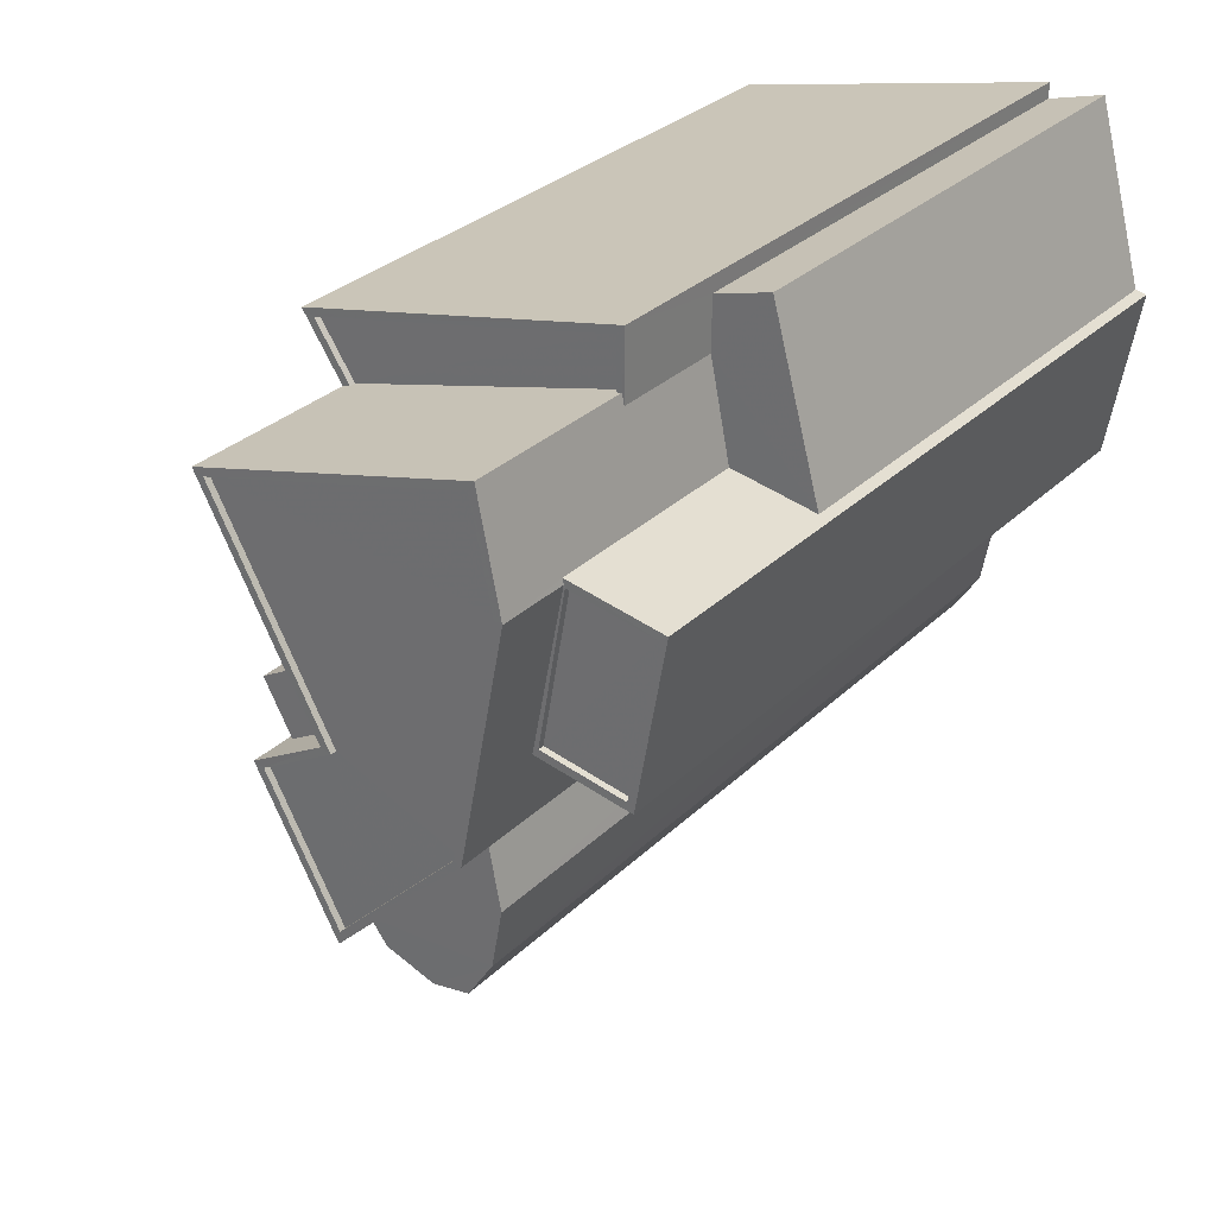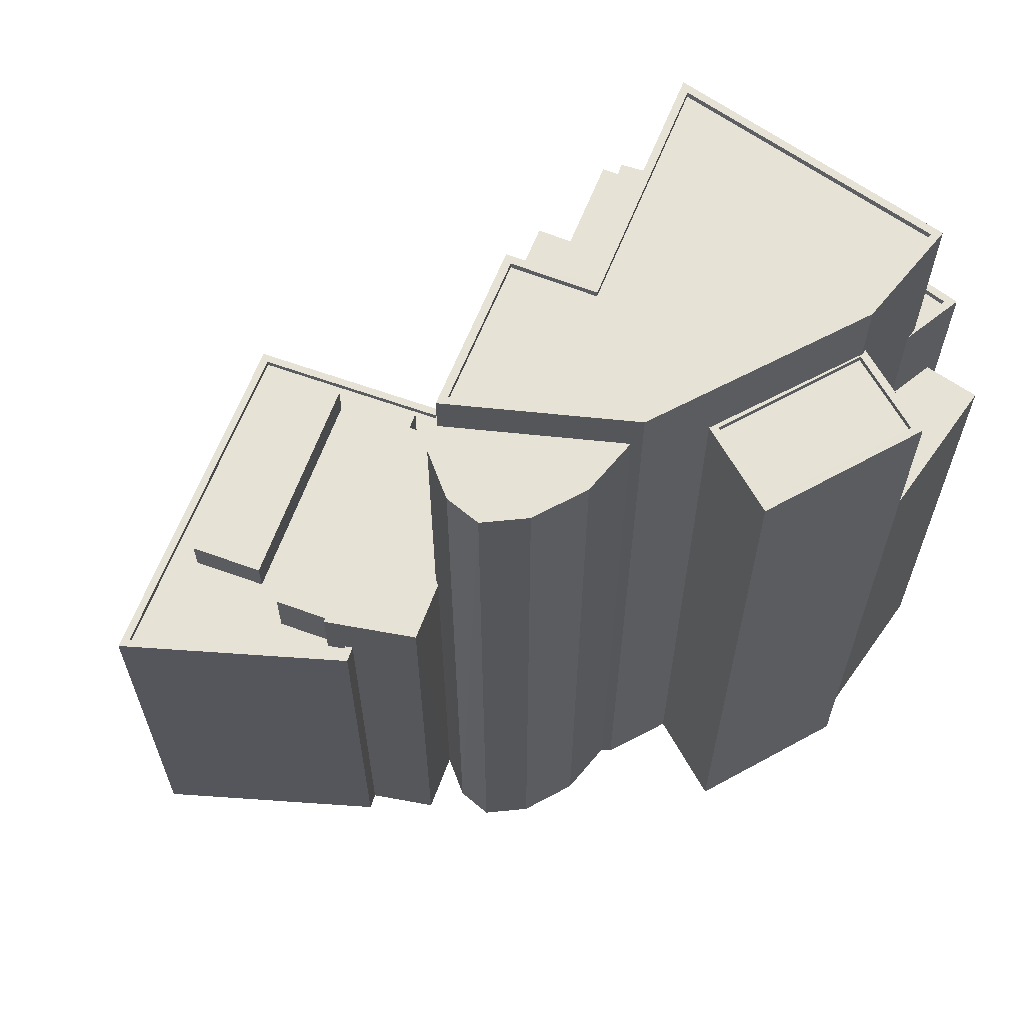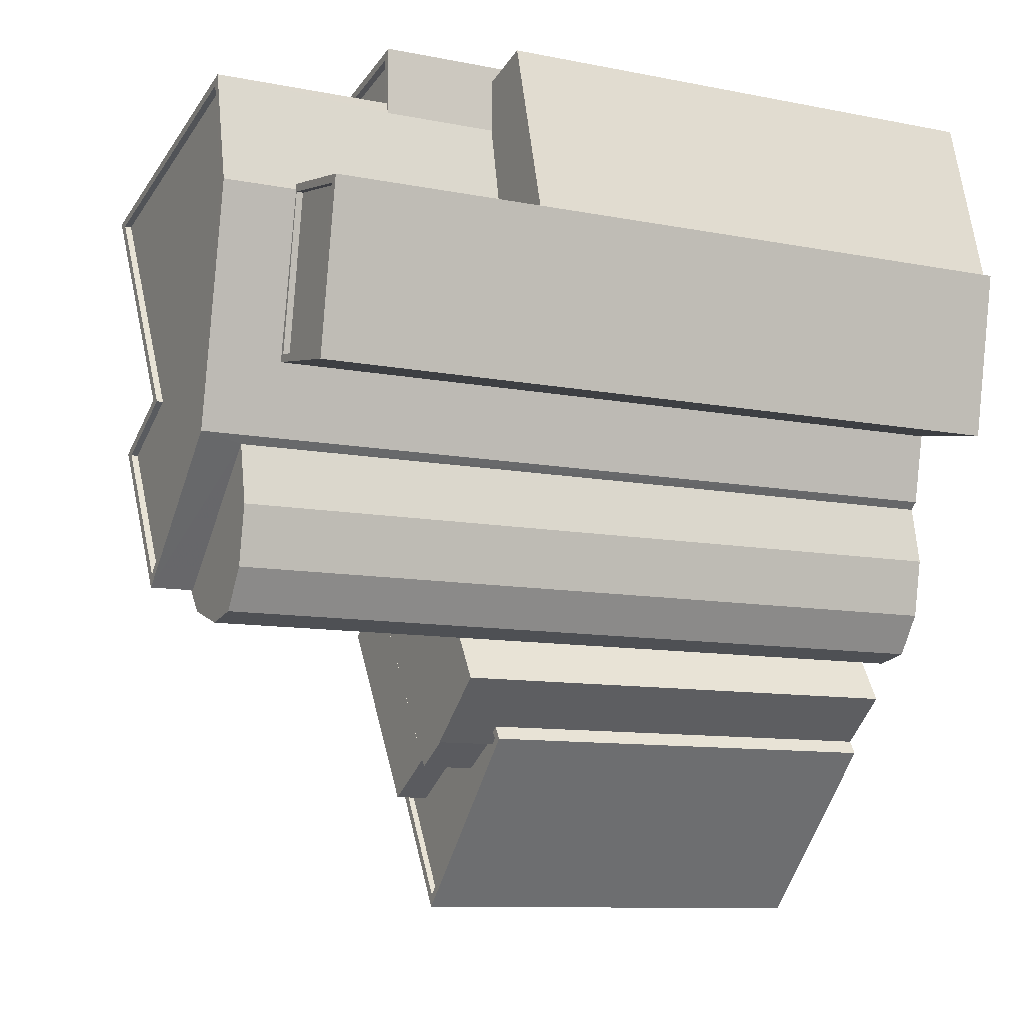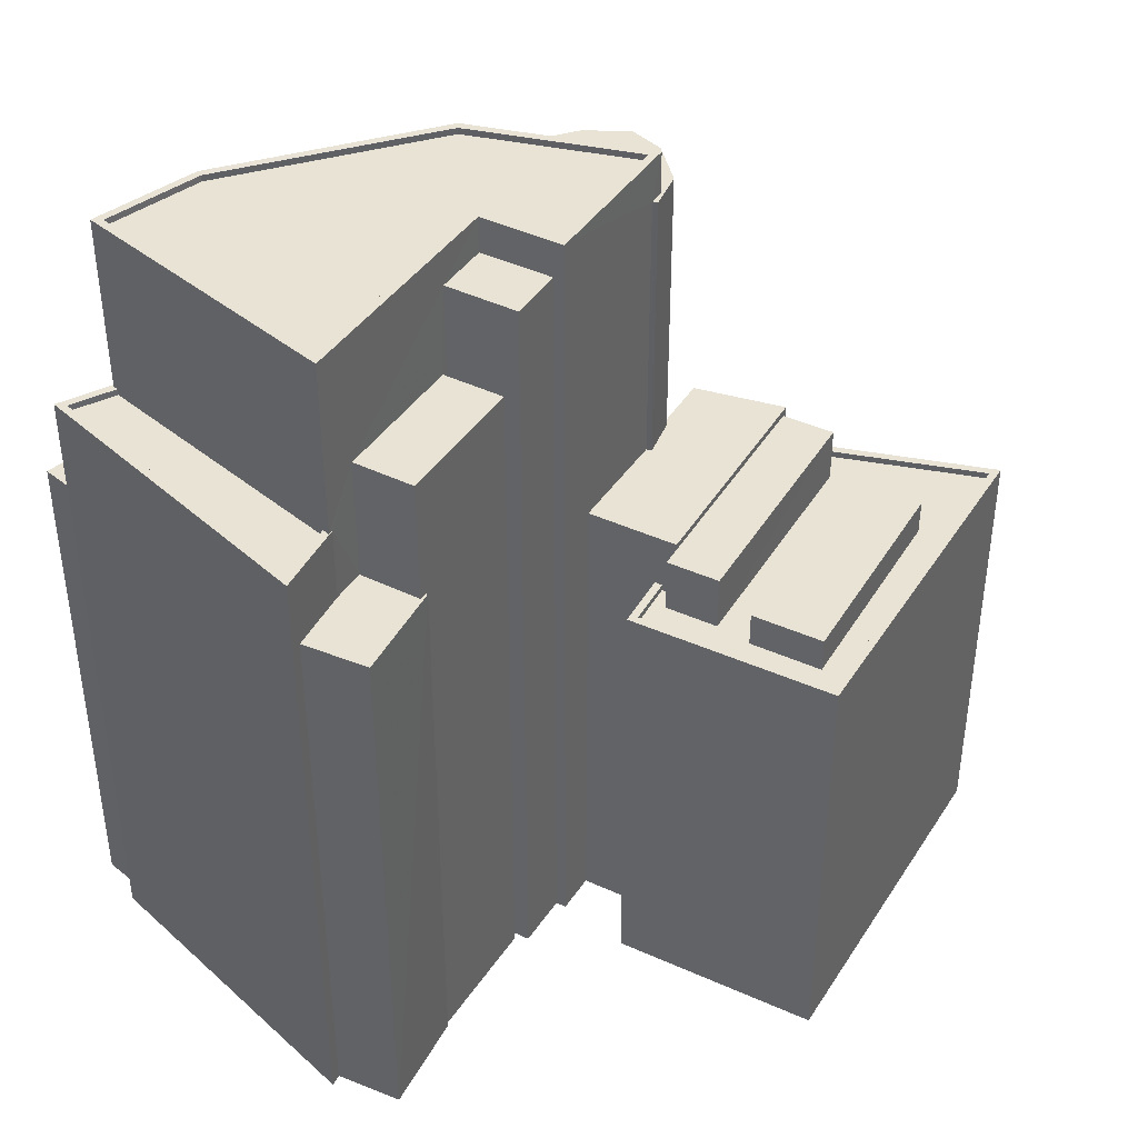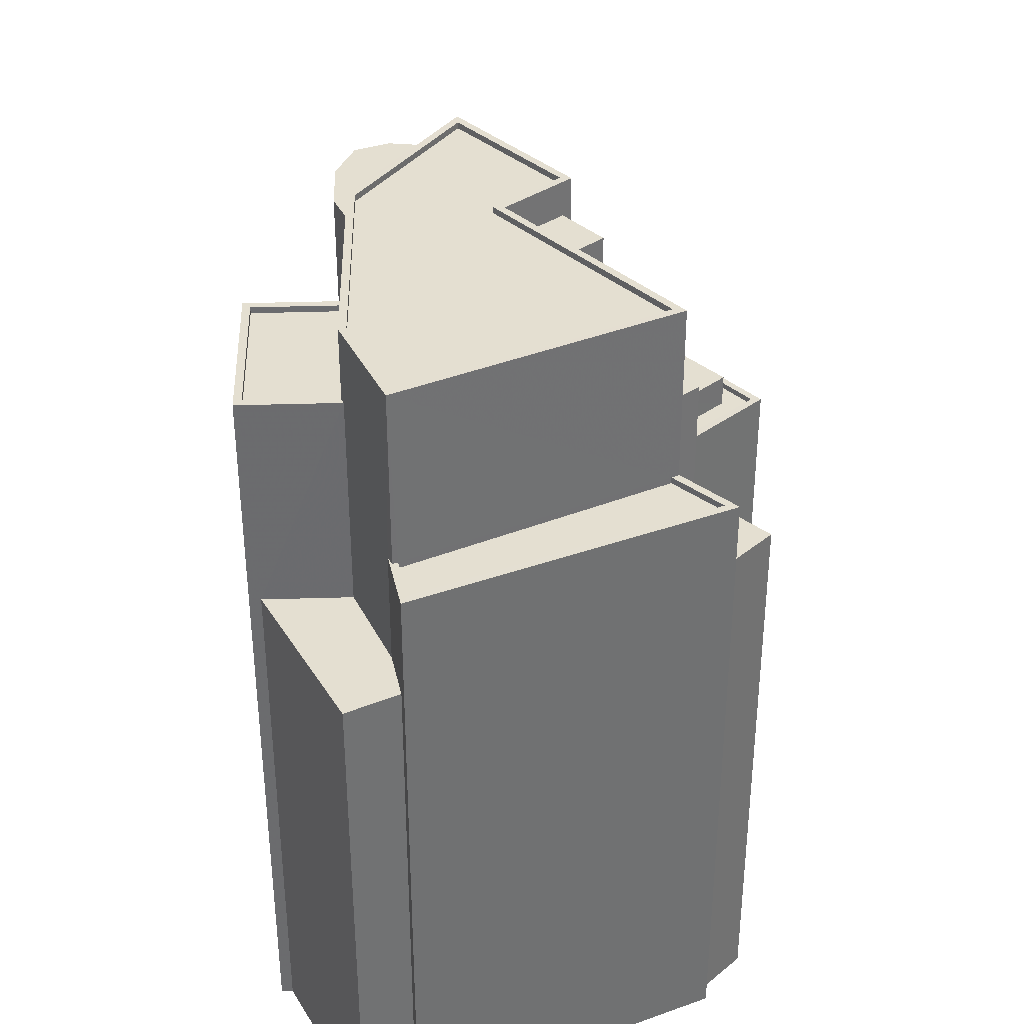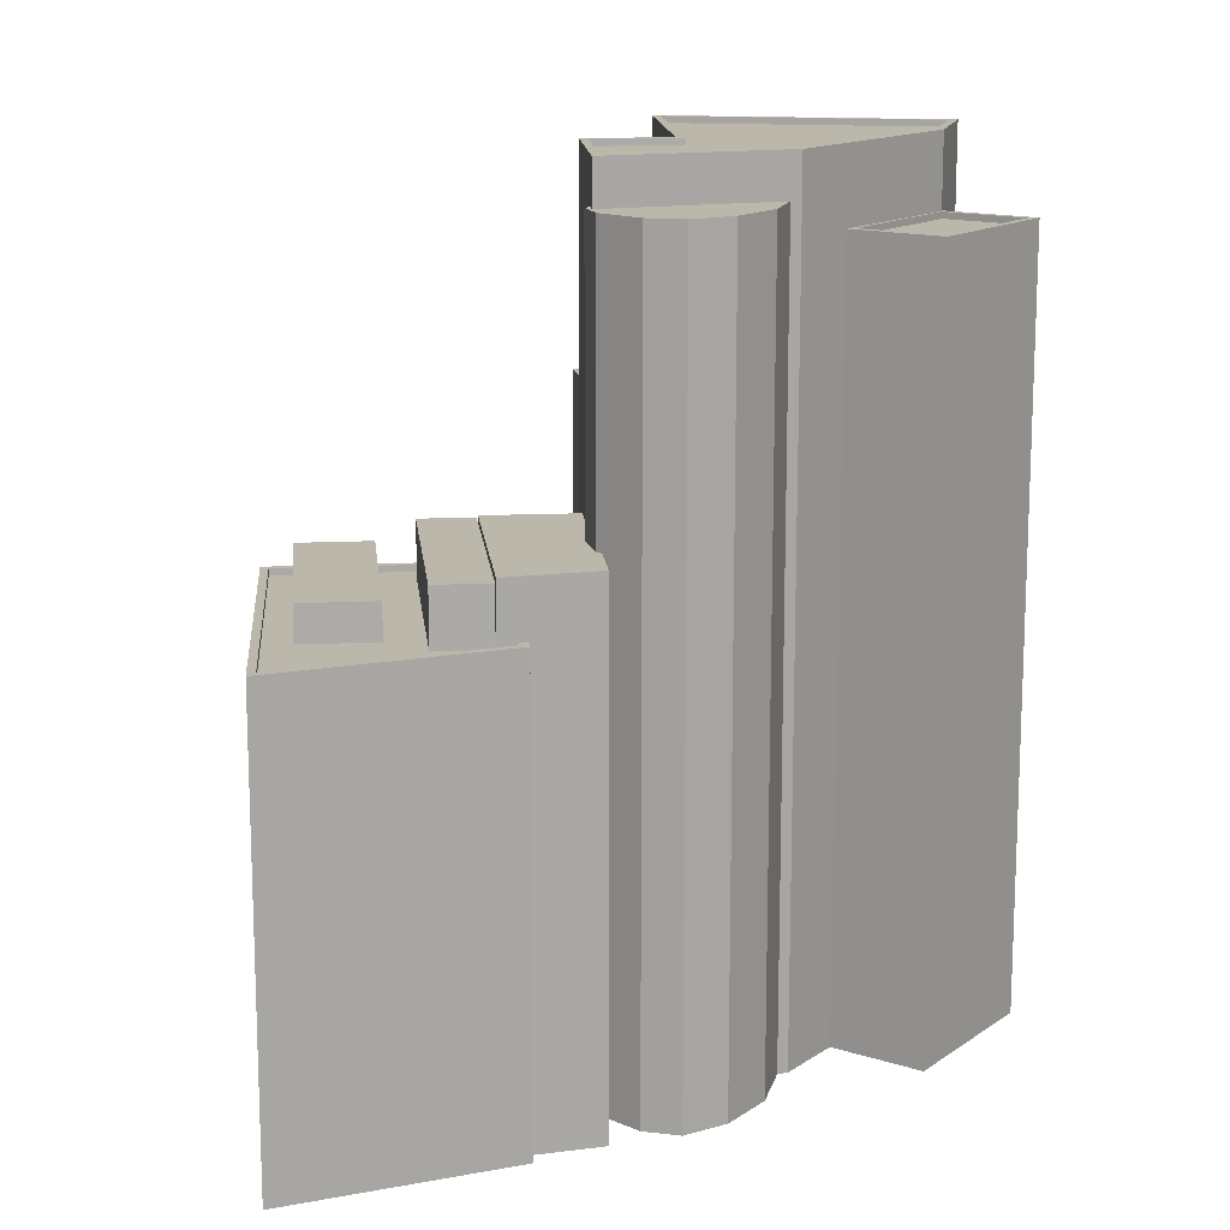
<metadata>
{"format":"obj","ext":"obj","renderer":"f3d","projection":"perspective","resolution":1024,"background":"white","views":[{"elev":30.2,"azim":36.3,"up":"+Y"},{"elev":63.8,"azim":50.8,"up":"+Z"},{"elev":-9.9,"azim":62.5,"up":"+Y"},{"elev":41.2,"azim":-120.5,"up":"+Z"},{"elev":36.7,"azim":167.6,"up":"+Z"},{"elev":14.3,"azim":24.6,"up":"+Z"}]}
</metadata>
<code>
v -8806 -3.611e+04 11.04
v -8806 -3.611e+04 11.04
v -8809 -3.611e+04 11.04
v -8813 -3.612e+04 11.04
v -8800 -3.613e+04 11.03
v -8806 -3.613e+04 11.03
v -8806 -3.612e+04 11.03
v -8805 -3.612e+04 11.03
v -8800 -3.613e+04 11.03
v -8806 -3.611e+04 11.04
v -8807 -3.61e+04 11.04
v -8794 -3.61e+04 11.03
v -8794 -3.61e+04 11.03
v -8790 -3.611e+04 11.03
v -8792 -3.61e+04 11.03
v -8804 -3.611e+04 11.03
v -8802 -3.611e+04 11.03
v -8803 -3.612e+04 11.03
v -8804 -3.612e+04 11.03
v -8802 -3.611e+04 11.03
v -8803 -3.612e+04 11.03
v -8803 -3.612e+04 11.03
v -8800 -3.612e+04 11.03
v -8798 -3.613e+04 11.03
v -8798 -3.612e+04 11.03
v -8795 -3.612e+04 11.03
v -8796 -3.612e+04 11.03
v -8791 -3.612e+04 11.03
v -8790 -3.611e+04 11.03
v -8795 -3.611e+04 11.03
v -8795 -3.612e+04 11.03
v -8795 -3.612e+04 11.03
v -8795 -3.612e+04 11.03
v -8801 -3.612e+04 30.66
v -8803 -3.612e+04 30.67
v -8801 -3.612e+04 30.66
v -8799 -3.612e+04 30.66
v -8800 -3.612e+04 30.66
v -8798 -3.613e+04 30.66
v -8806 -3.612e+04 30.67
v -8801 -3.613e+04 30.66
v -8795 -3.612e+04 41.6
v -8795 -3.612e+04 41.6
v -8800 -3.612e+04 41.6
v -8798 -3.612e+04 41.6
v -8796 -3.612e+04 41.6
v -8795 -3.612e+04 41.6
v -8800 -3.612e+04 41.6
v -8801 -3.612e+04 41.6
v -8801 -3.612e+04 41.6
v -8801 -3.613e+04 28.27
v -8800 -3.613e+04 28.27
v -8801 -3.613e+04 28.27
v -8801 -3.613e+04 28.27
v -8806 -3.612e+04 28.28
v -8806 -3.612e+04 28.28
v -8805 -3.612e+04 28.28
v -8806 -3.612e+04 28.28
v -8807 -3.612e+04 28.28
v -8801 -3.613e+04 28.27
v -8808 -3.612e+04 28.28
v -8810 -3.612e+04 28.28
v -8803 -3.613e+04 28.27
v -8803 -3.613e+04 28.27
v -8805 -3.613e+04 28.27
v -8809 -3.612e+04 28.28
v -8812 -3.612e+04 28.28
v -8807 -3.613e+04 28.27
v -8806 -3.613e+04 28.27
v -8813 -3.612e+04 28.28
v -8806 -3.612e+04 28.53
v -8806 -3.612e+04 28.53
v -8805 -3.612e+04 28.53
v -8800 -3.613e+04 28.52
v -8806 -3.613e+04 28.52
v -8806 -3.613e+04 28.52
v -8813 -3.612e+04 28.53
v -8800 -3.613e+04 28.52
v -8800 -3.613e+04 28.52
v -8805 -3.612e+04 28.53
v -8801 -3.613e+04 28.52
v -8813 -3.612e+04 28.53
v -8801 -3.613e+04 30.43
v -8808 -3.612e+04 30.43
v -8803 -3.613e+04 30.43
v -8806 -3.612e+04 30.43
v -8809 -3.612e+04 29.62
v -8812 -3.612e+04 29.62
v -8807 -3.613e+04 29.62
v -8805 -3.613e+04 29.62
v -8805 -3.611e+04 43.29
v -8801 -3.612e+04 43.28
v -8805 -3.611e+04 43.29
v -8795 -3.612e+04 43.28
v -8800 -3.612e+04 43.28
v -8795 -3.612e+04 43.28
v -8800 -3.612e+04 43.28
v -8803 -3.612e+04 43.28
v -8803 -3.612e+04 43.28
v -8800 -3.612e+04 43.28
v -8803 -3.612e+04 43.03
v -8800 -3.612e+04 43.03
v -8800 -3.612e+04 43.03
v -8795 -3.612e+04 43.03
v -8805 -3.611e+04 43.04
v -8794 -3.611e+04 43.03
v -8794 -3.61e+04 43.03
v -8794 -3.61e+04 43.28
v -8794 -3.61e+04 43.28
v -8793 -3.611e+04 43.28
v -8794 -3.611e+04 43.28
v -8801 -3.612e+04 41.86
v -8802 -3.611e+04 41.86
v -8804 -3.612e+04 41.86
v -8803 -3.612e+04 41.86
v -8794 -3.61e+04 31.89
v -8794 -3.61e+04 31.89
v -8792 -3.61e+04 31.89
v -8793 -3.611e+04 31.89
v -8790 -3.611e+04 31.89
v -8805 -3.611e+04 36.38
v -8807 -3.61e+04 36.38
v -8805 -3.611e+04 36.38
v -8794 -3.61e+04 36.37
v -8794 -3.61e+04 36.37
v -8794 -3.61e+04 36.37
v -8805 -3.611e+04 36.38
v -8806 -3.611e+04 36.38
v -8794 -3.61e+04 36.37
v -8794 -3.61e+04 36.37
v -8794 -3.61e+04 36.12
v -8806 -3.611e+04 36.13
v -8805 -3.611e+04 36.13
v -8794 -3.61e+04 36.12
v -8802 -3.611e+04 38.34
v -8807 -3.611e+04 38.34
v -8804 -3.611e+04 38.34
v -8804 -3.611e+04 38.34
v -8804 -3.611e+04 33.49
v -8805 -3.611e+04 33.49
v -8807 -3.611e+04 33.49
v -8806 -3.611e+04 33.49
v -8809 -3.611e+04 33.49
v -8806 -3.611e+04 33.49
v -8806 -3.611e+04 33.49
v -8791 -3.612e+04 40.42
v -8791 -3.612e+04 40.42
v -8795 -3.612e+04 40.42
v -8794 -3.611e+04 40.42
v -8793 -3.611e+04 40.42
v -8793 -3.611e+04 40.42
v -8794 -3.611e+04 40.17
v -8790 -3.611e+04 40.17
v -8793 -3.611e+04 40.17
v -8791 -3.612e+04 40.17
v -8793 -3.611e+04 40.42
v -8790 -3.611e+04 40.42
v -8790 -3.611e+04 40.42
v -8793 -3.611e+04 40.42
f 1 2 3
f 4 5 6
f 7 8 4
f 6 5 9
f 10 11 12
f 10 1 3
f 13 10 12
f 14 13 15
f 16 1 17
f 18 19 20
f 18 21 22
f 5 23 24
f 25 26 27
f 28 14 29
f 30 20 17
f 21 23 8
f 23 26 25
f 31 26 23
f 32 33 30
f 21 33 31
f 28 30 14
f 8 5 4
f 1 10 17
f 17 10 13
f 14 30 13
f 33 18 20
f 18 33 21
f 23 5 8
f 30 17 13
f 33 20 30
f 21 31 23
f 34 35 36
f 37 38 39
f 35 40 36
f 39 38 41
f 36 40 41
f 38 36 41
f 42 43 44
f 45 46 42
f 43 47 44
f 45 44 48
f 49 44 50
f 48 44 49
f 45 42 44
f 51 52 53
f 51 53 54
f 54 55 56
f 56 57 58
f 56 58 59
f 53 52 60
f 55 57 56
f 53 55 54
f 61 59 62
f 61 56 59
f 63 64 51
f 54 63 51
f 65 64 63
f 65 61 66
f 61 62 66
f 63 61 65
f 66 62 67
f 68 64 65
f 64 68 69
f 62 70 67
f 70 69 68
f 70 68 67
f 71 72 73
f 74 75 76
f 71 77 72
f 74 78 79
f 75 77 76
f 73 72 80
f 78 81 79
f 82 77 75
f 72 77 82
f 74 79 75
f 83 84 85
f 83 86 84
f 87 88 89
f 90 87 89
f 91 92 93
f 94 95 96
f 96 95 97
f 92 98 99
f 95 98 97
f 93 92 100
f 100 92 99
f 99 98 95
f 101 102 103
f 102 104 103
f 105 103 106
f 105 106 107
f 103 104 106
f 91 93 108
f 108 109 110
f 96 110 94
f 110 111 94
f 93 109 108
f 109 111 110
f 112 113 114
f 115 112 114
f 116 117 118
f 117 119 120
f 117 120 118
f 121 122 123
f 124 125 126
f 127 128 121
f 125 122 128
f 129 126 130
f 130 125 128
f 128 122 121
f 126 125 130
f 131 132 133
f 134 131 133
f 135 136 137
f 135 138 136
f 139 140 141
f 140 142 143
f 144 141 145
f 145 141 143
f 141 140 143
f 146 147 148
f 148 149 150
f 150 149 151
f 147 149 148
f 152 153 154
f 152 155 153
f 156 150 151
f 147 146 157
f 158 147 157
f 159 151 158
f 156 151 159
f 159 158 157
f 5 24 78
f 24 39 78
f 60 81 53
f 53 81 41
f 78 39 41
f 81 78 41
f 73 21 8
f 21 73 35
f 55 40 80
f 57 55 80
f 40 35 73
f 40 73 80
f 39 24 23
f 37 39 23
f 41 40 55
f 53 41 55
f 48 37 45
f 45 37 25
f 48 38 37
f 25 37 23
f 42 26 31
f 43 42 31
f 42 46 27
f 26 42 27
f 46 25 27
f 46 45 25
f 43 31 33
f 47 43 33
f 36 48 49
f 36 38 48
f 36 49 50
f 34 36 50
f 5 74 9
f 5 78 74
f 73 7 71
f 73 8 7
f 4 71 7
f 4 77 71
f 74 76 6
f 9 74 6
f 76 77 4
f 6 76 4
f 70 75 69
f 70 82 75
f 62 59 72
f 70 62 82
f 59 58 72
f 82 62 72
f 60 52 79
f 81 60 79
f 80 72 58
f 57 80 58
f 64 75 79
f 69 75 64
f 79 52 51
f 64 79 51
f 63 83 85
f 63 54 83
f 61 63 85
f 84 61 85
f 86 61 84
f 86 56 61
f 83 54 56
f 86 83 56
f 90 89 68
f 65 90 68
f 67 89 88
f 67 68 89
f 67 87 66
f 67 88 87
f 66 87 90
f 65 66 90
f 44 97 50
f 34 50 35
f 21 35 22
f 50 97 98
f 22 35 98
f 35 50 98
f 92 115 98
f 98 115 22
f 92 112 115
f 22 115 18
f 123 140 139
f 123 138 121
f 138 91 121
f 92 91 113
f 20 135 17
f 92 113 112
f 138 135 113
f 138 123 139
f 113 135 20
f 91 138 113
f 32 30 148
f 32 148 96
f 148 110 96
f 150 156 110
f 148 150 110
f 96 97 47
f 97 44 47
f 32 96 47
f 33 32 47
f 134 133 129
f 126 129 108
f 108 127 91
f 91 127 121
f 129 133 127
f 108 129 127
f 119 117 124
f 159 110 156
f 159 119 124
f 159 108 110
f 126 108 124
f 124 108 159
f 94 104 102
f 95 94 102
f 95 102 101
f 99 95 101
f 100 101 103
f 100 99 101
f 100 103 105
f 93 100 105
f 109 105 107
f 109 93 105
f 111 107 106
f 111 109 107
f 94 106 104
f 94 111 106
f 115 114 19
f 18 115 19
f 113 19 114
f 113 20 19
f 118 15 13
f 116 118 13
f 120 14 15
f 118 120 15
f 124 116 125
f 125 116 12
f 124 117 116
f 12 116 13
f 140 123 142
f 10 142 11
f 11 142 122
f 142 123 122
f 11 125 12
f 11 122 125
f 127 132 128
f 127 133 132
f 130 128 132
f 131 130 132
f 129 131 134
f 129 130 131
f 136 141 144
f 136 144 137
f 144 16 137
f 144 1 16
f 135 137 16
f 17 135 16
f 141 136 138
f 139 141 138
f 142 10 3
f 143 142 3
f 144 145 2
f 1 144 2
f 145 3 2
f 145 143 3
f 119 159 120
f 14 120 29
f 29 120 157
f 120 159 157
f 29 146 28
f 29 157 146
f 30 146 148
f 30 28 146
f 152 147 155
f 152 149 147
f 154 149 152
f 154 151 149
f 158 154 153
f 158 151 154
f 147 153 155
f 147 158 153

</code>
